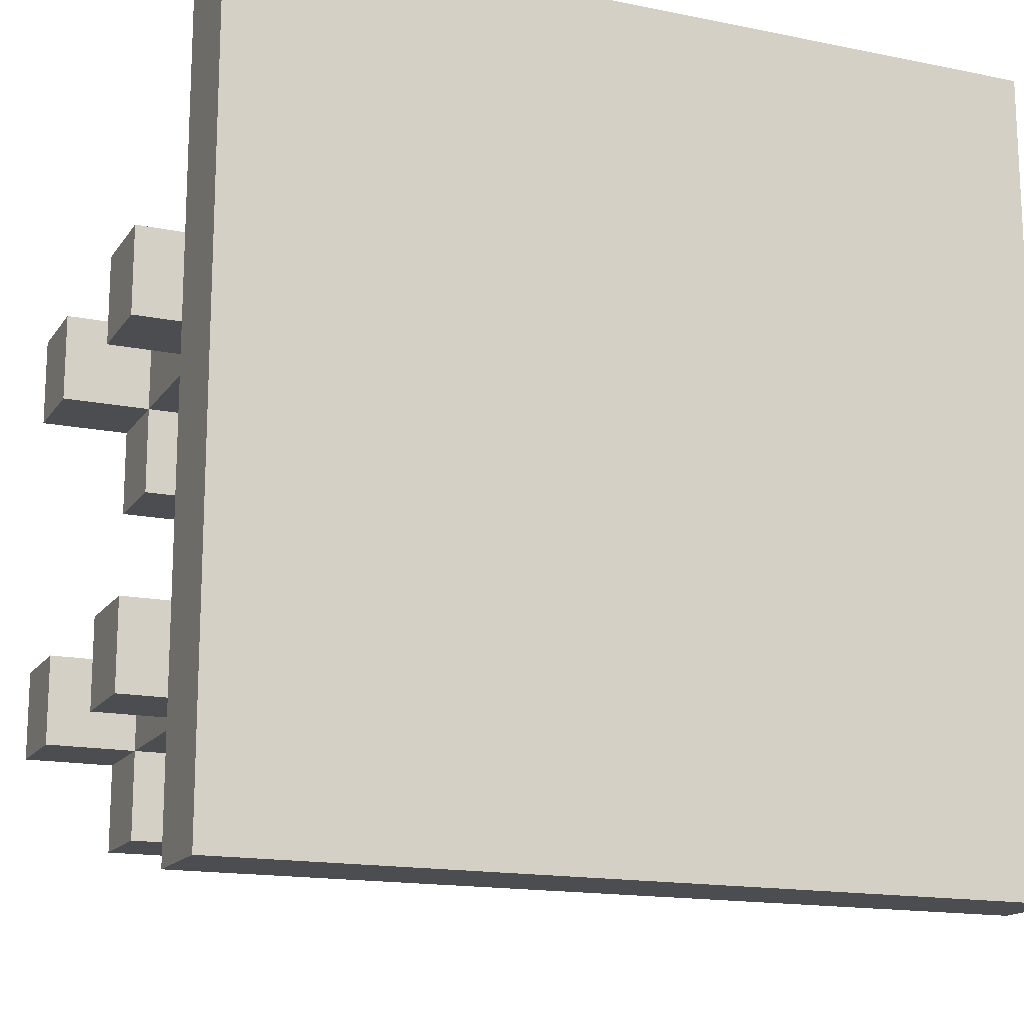
<metadata>
{"format":"obj","ext":"obj","renderer":"f3d","projection":"perspective","resolution":1024,"background":"white","views":[{"elev":-15.8,"azim":-23.0,"up":"+Z"}]}
</metadata>
<code>
o
v -0.45 -0.5 0.45
v -0.45 -0.5 -0.45
v -0.45 -0.4 0.45
v -0.45 -0.4 -0.45
v -0.45 -0.2 0.25
v -0.45 -0.2 0.15
v -0.45 -0.2 -0.15
v -0.45 -0.2 -0.25
v -0.45 -0.1 0.25
v -0.45 -0.1 0.15
v -0.45 -0.1 -0.15
v -0.45 -0.1 -0.25
v -0.45 0.1 0.25
v -0.45 0.1 0.15
v -0.45 0.1 -0.15
v -0.45 0.1 -0.25
v -0.45 0.2 0.25
v -0.45 0.2 0.15
v -0.45 0.2 -0.15
v -0.45 0.2 -0.25
v -0.35 -0.4 0.35
v -0.35 -0.4 -0.35
v -0.35 -0.3 0.35
v -0.35 -0.3 0.25
v -0.35 -0.3 0.15
v -0.35 -0.3 -0.15
v -0.35 -0.3 -0.25
v -0.35 -0.3 -0.35
v -0.35 -0.2 0.35
v -0.35 -0.2 0.25
v -0.35 -0.2 0.15
v -0.35 -0.2 0.05
v -0.35 -0.2 -0.05
v -0.35 -0.2 -0.15
v -0.35 -0.2 -0.25
v -0.35 -0.2 -0.35
v -0.35 -0.1 0.35
v -0.35 -0.1 0.25
v -0.35 -0.1 0.15
v -0.35 -0.1 0.05
v -0.35 -0.1 -0.05
v -0.35 -0.1 -0.15
v -0.35 -0.1 -0.25
v -0.35 -0.1 -0.35
v -0.35 0 0.25
v -0.35 0 0.15
v -0.35 0 -0.15
v -0.35 0 -0.25
v -0.35 0.1 0.25
v -0.35 0.1 0.15
v -0.35 0.1 0.05
v -0.35 0.1 -0.15
v -0.35 0.1 -0.25
v -0.35 0.1 -0.35
v -0.35 0.2 0.15
v -0.35 0.2 0.05
v -0.35 0.2 -0.25
v -0.35 0.2 -0.35
v -0.05 -0.4 0.35
v -0.05 -0.4 -0.35
v -0.05 -0.3 0.35
v -0.05 -0.3 -0.35
v 0.15 -0.2 0.25
v 0.15 -0.2 0.15
v 0.15 -0.2 -0.15
v 0.15 -0.2 -0.25
v 0.15 -0.1 0.25
v 0.15 -0.1 0.15
v 0.15 -0.1 -0.15
v 0.15 -0.1 -0.25
v 0.15 0.1 0.25
v 0.15 0.1 0.15
v 0.15 0.1 -0.15
v 0.15 0.1 -0.25
v 0.15 0.2 0.25
v 0.15 0.2 0.15
v 0.15 0.2 -0.15
v 0.15 0.2 -0.25
v 0.25 -0.4 0.35
v 0.25 -0.4 -0.35
v 0.25 -0.3 0.35
v 0.25 -0.3 0.25
v 0.25 -0.3 0.15
v 0.25 -0.3 -0.15
v 0.25 -0.3 -0.25
v 0.25 -0.3 -0.35
v 0.25 -0.2 0.35
v 0.25 -0.2 0.25
v 0.25 -0.2 0.15
v 0.25 -0.2 0.05
v 0.25 -0.2 -0.05
v 0.25 -0.2 -0.15
v 0.25 -0.2 -0.25
v 0.25 -0.2 -0.35
v 0.25 -0.1 0.35
v 0.25 -0.1 0.25
v 0.25 -0.1 0.15
v 0.25 -0.1 0.05
v 0.25 -0.1 -0.05
v 0.25 -0.1 -0.15
v 0.25 -0.1 -0.25
v 0.25 -0.1 -0.35
v 0.25 0 0.25
v 0.25 0 0.15
v 0.25 0 -0.15
v 0.25 0 -0.25
v 0.25 0.1 0.25
v 0.25 0.1 0.15
v 0.25 0.1 0.05
v 0.25 0.1 -0.15
v 0.25 0.1 -0.25
v 0.25 0.1 -0.35
v 0.25 0.2 0.15
v 0.25 0.2 0.05
v 0.25 0.2 -0.25
v 0.25 0.2 -0.35
v -0.25 -0.4 0.35
v -0.25 -0.4 -0.35
v -0.25 -0.3 0.35
v -0.25 -0.3 0.25
v -0.25 -0.3 0.15
v -0.25 -0.3 -0.15
v -0.25 -0.3 -0.25
v -0.25 -0.3 -0.35
v -0.25 -0.2 0.35
v -0.25 -0.2 0.25
v -0.25 -0.2 0.15
v -0.25 -0.2 0.05
v -0.25 -0.2 -0.05
v -0.25 -0.2 -0.15
v -0.25 -0.2 -0.25
v -0.25 -0.2 -0.35
v -0.25 -0.1 0.35
v -0.25 -0.1 0.25
v -0.25 -0.1 0.15
v -0.25 -0.1 0.05
v -0.25 -0.1 -0.05
v -0.25 -0.1 -0.15
v -0.25 -0.1 -0.25
v -0.25 -0.1 -0.35
v -0.25 0 0.25
v -0.25 0 0.15
v -0.25 0 -0.15
v -0.25 0 -0.25
v -0.25 0.1 0.15
v -0.25 0.1 0.05
v -0.25 0.1 -0.25
v -0.25 0.1 -0.35
v -0.25 0.2 0.25
v -0.25 0.2 0.05
v -0.25 0.2 -0.15
v -0.25 0.2 -0.35
v -0.15 -0.2 0.25
v -0.15 -0.2 0.15
v -0.15 -0.2 -0.15
v -0.15 -0.2 -0.25
v -0.15 -0.1 0.25
v -0.15 -0.1 0.15
v -0.15 -0.1 -0.15
v -0.15 -0.1 -0.25
v 0.05 -0.4 0.35
v 0.05 -0.4 -0.35
v 0.05 -0.3 0.35
v 0.05 -0.3 -0.35
v 0.35 -0.4 0.35
v 0.35 -0.4 -0.35
v 0.35 -0.3 0.35
v 0.35 -0.3 0.25
v 0.35 -0.3 0.15
v 0.35 -0.3 -0.15
v 0.35 -0.3 -0.25
v 0.35 -0.3 -0.35
v 0.35 -0.2 0.35
v 0.35 -0.2 0.25
v 0.35 -0.2 0.15
v 0.35 -0.2 0.05
v 0.35 -0.2 -0.05
v 0.35 -0.2 -0.15
v 0.35 -0.2 -0.25
v 0.35 -0.2 -0.35
v 0.35 -0.1 0.35
v 0.35 -0.1 0.25
v 0.35 -0.1 0.15
v 0.35 -0.1 0.05
v 0.35 -0.1 -0.05
v 0.35 -0.1 -0.15
v 0.35 -0.1 -0.25
v 0.35 -0.1 -0.35
v 0.35 0 0.25
v 0.35 0 0.15
v 0.35 0 -0.15
v 0.35 0 -0.25
v 0.35 0.1 0.15
v 0.35 0.1 0.05
v 0.35 0.1 -0.25
v 0.35 0.1 -0.35
v 0.35 0.2 0.25
v 0.35 0.2 0.05
v 0.35 0.2 -0.15
v 0.35 0.2 -0.35
v 0.45 -0.5 0.45
v 0.45 -0.5 -0.45
v 0.45 -0.4 0.45
v 0.45 -0.4 -0.45
v 0.45 -0.2 0.25
v 0.45 -0.2 0.15
v 0.45 -0.2 -0.15
v 0.45 -0.2 -0.25
v 0.45 -0.1 0.25
v 0.45 -0.1 0.15
v 0.45 -0.1 -0.15
v 0.45 -0.1 -0.25
v -0.45 -0.5 0.45
v -0.45 -0.4 0.45
v 0.45 -0.5 0.45
v 0.45 -0.4 0.45
v -0.35 -0.4 0.35
v -0.35 -0.3 0.35
v -0.35 -0.2 0.35
v -0.35 -0.1 0.35
v -0.25 -0.4 0.35
v -0.25 -0.3 0.35
v -0.25 -0.2 0.35
v -0.25 -0.1 0.35
v -0.05 -0.4 0.35
v -0.05 -0.3 0.35
v 0.05 -0.4 0.35
v 0.05 -0.3 0.35
v 0.25 -0.4 0.35
v 0.25 -0.3 0.35
v 0.25 -0.2 0.35
v 0.25 -0.1 0.35
v 0.35 -0.4 0.35
v 0.35 -0.3 0.35
v 0.35 -0.2 0.35
v 0.35 -0.1 0.35
v -0.45 -0.2 0.25
v -0.45 -0.1 0.25
v -0.45 0.1 0.25
v -0.45 0.2 0.25
v -0.35 -0.3 0.25
v -0.35 -0.2 0.25
v -0.35 -0.1 0.25
v -0.35 0 0.25
v -0.35 0.1 0.25
v -0.25 -0.3 0.25
v -0.25 -0.2 0.25
v -0.25 -0.1 0.25
v -0.25 0 0.25
v -0.25 0.2 0.25
v -0.15 -0.2 0.25
v -0.15 -0.1 0.25
v 0.15 -0.2 0.25
v 0.15 -0.1 0.25
v 0.15 0.1 0.25
v 0.15 0.2 0.25
v 0.25 -0.3 0.25
v 0.25 -0.2 0.25
v 0.25 -0.1 0.25
v 0.25 0 0.25
v 0.25 0.1 0.25
v 0.35 -0.3 0.25
v 0.35 -0.2 0.25
v 0.35 -0.1 0.25
v 0.35 0 0.25
v 0.35 0.2 0.25
v 0.45 -0.2 0.25
v 0.45 -0.1 0.25
v -0.35 -0.2 -0.05
v -0.35 -0.1 -0.05
v -0.25 -0.2 -0.05
v -0.25 -0.1 -0.05
v 0.25 -0.2 -0.05
v 0.25 -0.1 -0.05
v 0.35 -0.2 -0.05
v 0.35 -0.1 -0.05
v -0.45 -0.2 -0.15
v -0.45 -0.1 -0.15
v -0.45 0.1 -0.15
v -0.45 0.2 -0.15
v -0.35 -0.3 -0.15
v -0.35 -0.2 -0.15
v -0.35 -0.1 -0.15
v -0.35 0 -0.15
v -0.35 0.1 -0.15
v -0.25 -0.3 -0.15
v -0.25 -0.2 -0.15
v -0.25 -0.1 -0.15
v -0.25 0 -0.15
v -0.25 0.2 -0.15
v -0.15 -0.2 -0.15
v -0.15 -0.1 -0.15
v 0.15 -0.2 -0.15
v 0.15 -0.1 -0.15
v 0.15 0.1 -0.15
v 0.15 0.2 -0.15
v 0.25 -0.3 -0.15
v 0.25 -0.2 -0.15
v 0.25 -0.1 -0.15
v 0.25 0 -0.15
v 0.25 0.1 -0.15
v 0.35 -0.3 -0.15
v 0.35 -0.2 -0.15
v 0.35 -0.1 -0.15
v 0.35 0 -0.15
v 0.35 0.2 -0.15
v 0.45 -0.2 -0.15
v 0.45 -0.1 -0.15
v -0.45 -0.2 0.15
v -0.45 -0.1 0.15
v -0.45 0.1 0.15
v -0.45 0.2 0.15
v -0.35 -0.3 0.15
v -0.35 -0.2 0.15
v -0.35 -0.1 0.15
v -0.35 0 0.15
v -0.35 0.1 0.15
v -0.35 0.2 0.15
v -0.25 -0.3 0.15
v -0.25 -0.2 0.15
v -0.25 -0.1 0.15
v -0.25 0 0.15
v -0.25 0.1 0.15
v -0.15 -0.2 0.15
v -0.15 -0.1 0.15
v 0.15 -0.2 0.15
v 0.15 -0.1 0.15
v 0.15 0.1 0.15
v 0.15 0.2 0.15
v 0.25 -0.3 0.15
v 0.25 -0.2 0.15
v 0.25 -0.1 0.15
v 0.25 0 0.15
v 0.25 0.1 0.15
v 0.25 0.2 0.15
v 0.35 -0.3 0.15
v 0.35 -0.2 0.15
v 0.35 -0.1 0.15
v 0.35 0 0.15
v 0.35 0.1 0.15
v 0.45 -0.2 0.15
v 0.45 -0.1 0.15
v -0.35 -0.2 0.05
v -0.35 -0.1 0.05
v -0.35 0.1 0.05
v -0.35 0.2 0.05
v -0.25 -0.2 0.05
v -0.25 -0.1 0.05
v -0.25 0.1 0.05
v -0.25 0.2 0.05
v 0.25 -0.2 0.05
v 0.25 -0.1 0.05
v 0.25 0.1 0.05
v 0.25 0.2 0.05
v 0.35 -0.2 0.05
v 0.35 -0.1 0.05
v 0.35 0.1 0.05
v 0.35 0.2 0.05
v -0.45 -0.2 -0.25
v -0.45 -0.1 -0.25
v -0.45 0.1 -0.25
v -0.45 0.2 -0.25
v -0.35 -0.3 -0.25
v -0.35 -0.2 -0.25
v -0.35 -0.1 -0.25
v -0.35 0 -0.25
v -0.35 0.1 -0.25
v -0.35 0.2 -0.25
v -0.25 -0.3 -0.25
v -0.25 -0.2 -0.25
v -0.25 -0.1 -0.25
v -0.25 0 -0.25
v -0.25 0.1 -0.25
v -0.15 -0.2 -0.25
v -0.15 -0.1 -0.25
v 0.15 -0.2 -0.25
v 0.15 -0.1 -0.25
v 0.15 0.1 -0.25
v 0.15 0.2 -0.25
v 0.25 -0.3 -0.25
v 0.25 -0.2 -0.25
v 0.25 -0.1 -0.25
v 0.25 0 -0.25
v 0.25 0.1 -0.25
v 0.25 0.2 -0.25
v 0.35 -0.3 -0.25
v 0.35 -0.2 -0.25
v 0.35 -0.1 -0.25
v 0.35 0 -0.25
v 0.35 0.1 -0.25
v 0.45 -0.2 -0.25
v 0.45 -0.1 -0.25
v -0.35 -0.4 -0.35
v -0.35 -0.3 -0.35
v -0.35 -0.2 -0.35
v -0.35 -0.1 -0.35
v -0.35 0.1 -0.35
v -0.35 0.2 -0.35
v -0.25 -0.4 -0.35
v -0.25 -0.3 -0.35
v -0.25 -0.2 -0.35
v -0.25 -0.1 -0.35
v -0.25 0.1 -0.35
v -0.25 0.2 -0.35
v -0.05 -0.4 -0.35
v -0.05 -0.3 -0.35
v 0.05 -0.4 -0.35
v 0.05 -0.3 -0.35
v 0.25 -0.4 -0.35
v 0.25 -0.3 -0.35
v 0.25 -0.2 -0.35
v 0.25 -0.1 -0.35
v 0.25 0.1 -0.35
v 0.25 0.2 -0.35
v 0.35 -0.4 -0.35
v 0.35 -0.3 -0.35
v 0.35 -0.2 -0.35
v 0.35 -0.1 -0.35
v 0.35 0.1 -0.35
v 0.35 0.2 -0.35
v -0.45 -0.5 -0.45
v -0.45 -0.4 -0.45
v 0.45 -0.5 -0.45
v 0.45 -0.4 -0.45
v -0.45 -0.5 0.45
v 0.45 -0.5 0.45
v -0.45 -0.5 -0.45
v 0.45 -0.5 -0.45
v -0.35 -0.2 0.35
v -0.25 -0.2 0.35
v 0.25 -0.2 0.35
v 0.35 -0.2 0.35
v -0.45 -0.2 0.25
v -0.35 -0.2 0.25
v -0.25 -0.2 0.25
v -0.15 -0.2 0.25
v 0.15 -0.2 0.25
v 0.25 -0.2 0.25
v 0.35 -0.2 0.25
v 0.45 -0.2 0.25
v -0.45 -0.2 0.15
v -0.35 -0.2 0.15
v -0.25 -0.2 0.15
v -0.15 -0.2 0.15
v 0.15 -0.2 0.15
v 0.25 -0.2 0.15
v 0.35 -0.2 0.15
v 0.45 -0.2 0.15
v -0.35 -0.2 0.05
v -0.25 -0.2 0.05
v 0.25 -0.2 0.05
v 0.35 -0.2 0.05
v -0.35 -0.2 -0.05
v -0.25 -0.2 -0.05
v 0.25 -0.2 -0.05
v 0.35 -0.2 -0.05
v -0.45 -0.2 -0.15
v -0.35 -0.2 -0.15
v -0.25 -0.2 -0.15
v -0.15 -0.2 -0.15
v 0.15 -0.2 -0.15
v 0.25 -0.2 -0.15
v 0.35 -0.2 -0.15
v 0.45 -0.2 -0.15
v -0.45 -0.2 -0.25
v -0.35 -0.2 -0.25
v -0.25 -0.2 -0.25
v -0.15 -0.2 -0.25
v 0.15 -0.2 -0.25
v 0.25 -0.2 -0.25
v 0.35 -0.2 -0.25
v 0.45 -0.2 -0.25
v -0.35 -0.2 -0.35
v -0.25 -0.2 -0.35
v 0.25 -0.2 -0.35
v 0.35 -0.2 -0.35
v -0.45 0.1 0.25
v -0.35 0.1 0.25
v 0.15 0.1 0.25
v 0.25 0.1 0.25
v -0.45 0.1 0.15
v -0.35 0.1 0.15
v -0.25 0.1 0.15
v 0.15 0.1 0.15
v 0.25 0.1 0.15
v 0.35 0.1 0.15
v -0.35 0.1 0.05
v -0.25 0.1 0.05
v 0.25 0.1 0.05
v 0.35 0.1 0.05
v -0.45 0.1 -0.15
v -0.35 0.1 -0.15
v 0.15 0.1 -0.15
v 0.25 0.1 -0.15
v -0.45 0.1 -0.25
v -0.35 0.1 -0.25
v -0.25 0.1 -0.25
v 0.15 0.1 -0.25
v 0.25 0.1 -0.25
v 0.35 0.1 -0.25
v -0.35 0.1 -0.35
v -0.25 0.1 -0.35
v 0.25 0.1 -0.35
v 0.35 0.1 -0.35
v -0.45 -0.4 0.45
v 0.45 -0.4 0.45
v -0.35 -0.4 0.35
v -0.25 -0.4 0.35
v -0.05 -0.4 0.35
v 0.05 -0.4 0.35
v 0.25 -0.4 0.35
v 0.35 -0.4 0.35
v -0.35 -0.4 -0.35
v -0.25 -0.4 -0.35
v -0.05 -0.4 -0.35
v 0.05 -0.4 -0.35
v 0.25 -0.4 -0.35
v 0.35 -0.4 -0.35
v -0.45 -0.4 -0.45
v 0.45 -0.4 -0.45
v -0.35 -0.3 0.35
v -0.25 -0.3 0.35
v -0.05 -0.3 0.35
v 0.05 -0.3 0.35
v 0.25 -0.3 0.35
v 0.35 -0.3 0.35
v -0.35 -0.3 0.25
v -0.25 -0.3 0.25
v 0.25 -0.3 0.25
v 0.35 -0.3 0.25
v -0.35 -0.3 0.15
v -0.25 -0.3 0.15
v 0.25 -0.3 0.15
v 0.35 -0.3 0.15
v -0.35 -0.3 -0.15
v -0.25 -0.3 -0.15
v 0.25 -0.3 -0.15
v 0.35 -0.3 -0.15
v -0.35 -0.3 -0.25
v -0.25 -0.3 -0.25
v 0.25 -0.3 -0.25
v 0.35 -0.3 -0.25
v -0.35 -0.3 -0.35
v -0.25 -0.3 -0.35
v -0.05 -0.3 -0.35
v 0.05 -0.3 -0.35
v 0.25 -0.3 -0.35
v 0.35 -0.3 -0.35
v -0.35 -0.1 0.35
v -0.25 -0.1 0.35
v 0.25 -0.1 0.35
v 0.35 -0.1 0.35
v -0.45 -0.1 0.25
v -0.35 -0.1 0.25
v -0.25 -0.1 0.25
v -0.15 -0.1 0.25
v 0.15 -0.1 0.25
v 0.25 -0.1 0.25
v 0.35 -0.1 0.25
v 0.45 -0.1 0.25
v -0.45 -0.1 0.15
v -0.35 -0.1 0.15
v -0.25 -0.1 0.15
v -0.15 -0.1 0.15
v 0.15 -0.1 0.15
v 0.25 -0.1 0.15
v 0.35 -0.1 0.15
v 0.45 -0.1 0.15
v -0.35 -0.1 0.05
v -0.25 -0.1 0.05
v 0.25 -0.1 0.05
v 0.35 -0.1 0.05
v -0.35 -0.1 -0.05
v -0.25 -0.1 -0.05
v 0.25 -0.1 -0.05
v 0.35 -0.1 -0.05
v -0.45 -0.1 -0.15
v -0.35 -0.1 -0.15
v -0.25 -0.1 -0.15
v -0.15 -0.1 -0.15
v 0.15 -0.1 -0.15
v 0.25 -0.1 -0.15
v 0.35 -0.1 -0.15
v 0.45 -0.1 -0.15
v -0.45 -0.1 -0.25
v -0.35 -0.1 -0.25
v -0.25 -0.1 -0.25
v -0.15 -0.1 -0.25
v 0.15 -0.1 -0.25
v 0.25 -0.1 -0.25
v 0.35 -0.1 -0.25
v 0.45 -0.1 -0.25
v -0.35 -0.1 -0.35
v -0.25 -0.1 -0.35
v 0.25 -0.1 -0.35
v 0.35 -0.1 -0.35
v -0.45 0.2 0.25
v -0.25 0.2 0.25
v 0.15 0.2 0.25
v 0.35 0.2 0.25
v -0.45 0.2 0.15
v -0.35 0.2 0.15
v 0.15 0.2 0.15
v 0.25 0.2 0.15
v -0.35 0.2 0.05
v -0.25 0.2 0.05
v 0.25 0.2 0.05
v 0.35 0.2 0.05
v -0.45 0.2 -0.15
v -0.25 0.2 -0.15
v 0.15 0.2 -0.15
v 0.35 0.2 -0.15
v -0.45 0.2 -0.25
v -0.35 0.2 -0.25
v 0.15 0.2 -0.25
v 0.25 0.2 -0.25
v -0.35 0.2 -0.35
v -0.25 0.2 -0.35
v 0.25 0.2 -0.35
v 0.35 0.2 -0.35
f 3 2 1
f 4 2 3
f 9 6 5
f 10 6 9
f 11 8 7
f 12 8 11
f 17 14 13
f 18 14 17
f 19 16 15
f 20 16 19
f 23 22 21
f 24 22 23
f 25 22 24
f 26 22 25
f 27 22 26
f 28 22 27
f 30 25 24
f 31 25 30
f 34 27 26
f 35 27 34
f 37 30 29
f 38 30 37
f 39 32 31
f 40 32 39
f 41 34 33
f 42 34 41
f 43 36 35
f 44 36 43
f 45 39 38
f 46 39 45
f 47 43 42
f 48 43 47
f 49 46 45
f 50 46 49
f 52 48 47
f 53 48 52
f 55 51 50
f 56 51 55
f 57 54 53
f 58 54 57
f 61 60 59
f 62 60 61
f 67 64 63
f 68 64 67
f 69 66 65
f 70 66 69
f 75 72 71
f 76 72 75
f 77 74 73
f 78 74 77
f 81 80 79
f 82 80 81
f 83 80 82
f 84 80 83
f 85 80 84
f 86 80 85
f 88 83 82
f 89 83 88
f 92 85 84
f 93 85 92
f 95 88 87
f 96 88 95
f 97 90 89
f 98 90 97
f 99 92 91
f 100 92 99
f 101 94 93
f 102 94 101
f 103 97 96
f 104 97 103
f 105 101 100
f 106 101 105
f 107 104 103
f 108 104 107
f 110 106 105
f 111 106 110
f 113 109 108
f 114 109 113
f 115 112 111
f 116 112 115
f 117 118 119
f 119 118 120
f 120 118 121
f 121 118 122
f 122 118 123
f 123 118 124
f 120 121 126
f 126 121 127
f 122 123 130
f 130 123 131
f 125 126 133
f 133 126 134
f 127 128 135
f 135 128 136
f 129 130 137
f 137 130 138
f 131 132 139
f 139 132 140
f 134 135 141
f 141 135 142
f 138 139 143
f 143 139 144
f 141 142 145
f 143 144 147
f 145 146 149
f 141 145 149
f 149 146 150
f 143 147 151
f 147 148 151
f 151 148 152
f 153 154 157
f 157 154 158
f 155 156 159
f 159 156 160
f 161 162 163
f 163 162 164
f 165 166 167
f 167 166 168
f 168 166 169
f 169 166 170
f 170 166 171
f 171 166 172
f 168 169 174
f 174 169 175
f 170 171 178
f 178 171 179
f 173 174 181
f 181 174 182
f 175 176 183
f 183 176 184
f 177 178 185
f 185 178 186
f 179 180 187
f 187 180 188
f 182 183 189
f 189 183 190
f 186 187 191
f 191 187 192
f 189 190 193
f 191 192 195
f 193 194 197
f 189 193 197
f 197 194 198
f 191 195 199
f 195 196 199
f 199 196 200
f 201 202 203
f 203 202 204
f 205 206 209
f 209 206 210
f 207 208 211
f 211 208 212
f 215 214 213
f 216 214 215
f 221 218 217
f 222 218 221
f 223 220 219
f 224 220 223
f 227 226 225
f 228 226 227
f 233 230 229
f 234 230 233
f 235 232 231
f 236 232 235
f 242 238 237
f 243 238 242
f 245 240 239
f 246 242 241
f 247 242 246
f 248 244 243
f 249 245 244
f 249 244 248
f 250 240 245
f 250 245 249
f 251 248 247
f 252 248 251
f 258 254 253
f 259 254 258
f 261 256 255
f 262 258 257
f 263 258 262
f 264 260 259
f 265 261 260
f 265 260 264
f 266 256 261
f 266 261 265
f 267 264 263
f 268 264 267
f 271 270 269
f 272 270 271
f 275 274 273
f 276 274 275
f 282 278 277
f 283 278 282
f 285 280 279
f 286 282 281
f 287 282 286
f 288 284 283
f 289 285 284
f 289 284 288
f 290 280 285
f 290 285 289
f 291 288 287
f 292 288 291
f 298 294 293
f 299 294 298
f 301 296 295
f 302 298 297
f 303 298 302
f 304 300 299
f 305 301 300
f 305 300 304
f 306 296 301
f 306 301 305
f 307 304 303
f 308 304 307
f 309 310 314
f 314 310 315
f 311 312 317
f 317 312 318
f 313 314 319
f 319 314 320
f 315 316 321
f 316 317 322
f 321 316 322
f 322 317 323
f 320 321 324
f 324 321 325
f 326 327 331
f 331 327 332
f 328 329 334
f 334 329 335
f 330 331 336
f 336 331 337
f 332 333 338
f 333 334 339
f 338 333 339
f 339 334 340
f 337 338 341
f 341 338 342
f 343 344 347
f 347 344 348
f 345 346 349
f 349 346 350
f 351 352 355
f 355 352 356
f 353 354 357
f 357 354 358
f 359 360 364
f 364 360 365
f 361 362 367
f 367 362 368
f 363 364 369
f 369 364 370
f 365 366 371
f 366 367 372
f 371 366 372
f 372 367 373
f 370 371 374
f 374 371 375
f 376 377 381
f 381 377 382
f 378 379 384
f 384 379 385
f 380 381 386
f 386 381 387
f 382 383 388
f 383 384 389
f 388 383 389
f 389 384 390
f 387 388 391
f 391 388 392
f 393 394 399
f 399 394 400
f 395 396 401
f 401 396 402
f 397 398 403
f 403 398 404
f 405 406 407
f 407 406 408
f 409 410 415
f 415 410 416
f 411 412 417
f 417 412 418
f 413 414 419
f 419 414 420
f 421 422 423
f 423 422 424
f 427 426 425
f 428 426 427
f 434 430 429
f 435 430 434
f 438 432 431
f 439 432 438
f 441 434 433
f 442 434 441
f 443 436 435
f 444 436 443
f 445 438 437
f 446 438 445
f 447 440 439
f 448 440 447
f 449 443 442
f 450 443 449
f 451 447 446
f 452 447 451
f 458 454 453
f 459 454 458
f 462 456 455
f 463 456 462
f 465 458 457
f 466 458 465
f 467 460 459
f 468 460 467
f 469 462 461
f 470 462 469
f 471 464 463
f 472 464 471
f 473 467 466
f 474 467 473
f 475 471 470
f 476 471 475
f 481 478 477
f 482 478 481
f 484 480 479
f 485 480 484
f 487 483 482
f 488 483 487
f 489 486 485
f 490 486 489
f 495 492 491
f 496 492 495
f 498 494 493
f 499 494 498
f 501 497 496
f 502 497 501
f 503 500 499
f 504 500 503
f 505 506 507
f 507 506 508
f 508 506 509
f 509 506 510
f 510 506 511
f 511 506 512
f 505 507 513
f 508 509 514
f 514 509 515
f 510 511 516
f 516 511 517
f 512 506 518
f 516 517 519
f 517 518 519
f 514 515 519
f 505 513 519
f 515 516 519
f 513 514 519
f 518 506 520
f 519 518 520
f 521 522 527
f 527 522 528
f 525 526 529
f 529 526 530
f 531 532 535
f 535 532 536
f 533 534 537
f 537 534 538
f 539 540 543
f 543 540 544
f 523 524 545
f 545 524 546
f 541 542 547
f 547 542 548
f 549 550 554
f 554 550 555
f 551 552 558
f 558 552 559
f 553 554 561
f 561 554 562
f 555 556 563
f 563 556 564
f 557 558 565
f 565 558 566
f 559 560 567
f 567 560 568
f 562 563 569
f 569 563 570
f 566 567 571
f 571 567 572
f 573 574 578
f 578 574 579
f 575 576 582
f 582 576 583
f 577 578 585
f 585 578 586
f 579 580 587
f 587 580 588
f 581 582 589
f 589 582 590
f 583 584 591
f 591 584 592
f 586 587 593
f 593 587 594
f 590 591 595
f 595 591 596
f 597 598 601
f 601 598 602
f 599 600 603
f 603 600 604
f 602 598 605
f 605 598 606
f 604 600 607
f 607 600 608
f 609 610 613
f 613 610 614
f 611 612 615
f 615 612 616
f 614 610 617
f 617 610 618
f 616 612 619
f 619 612 620

</code>
